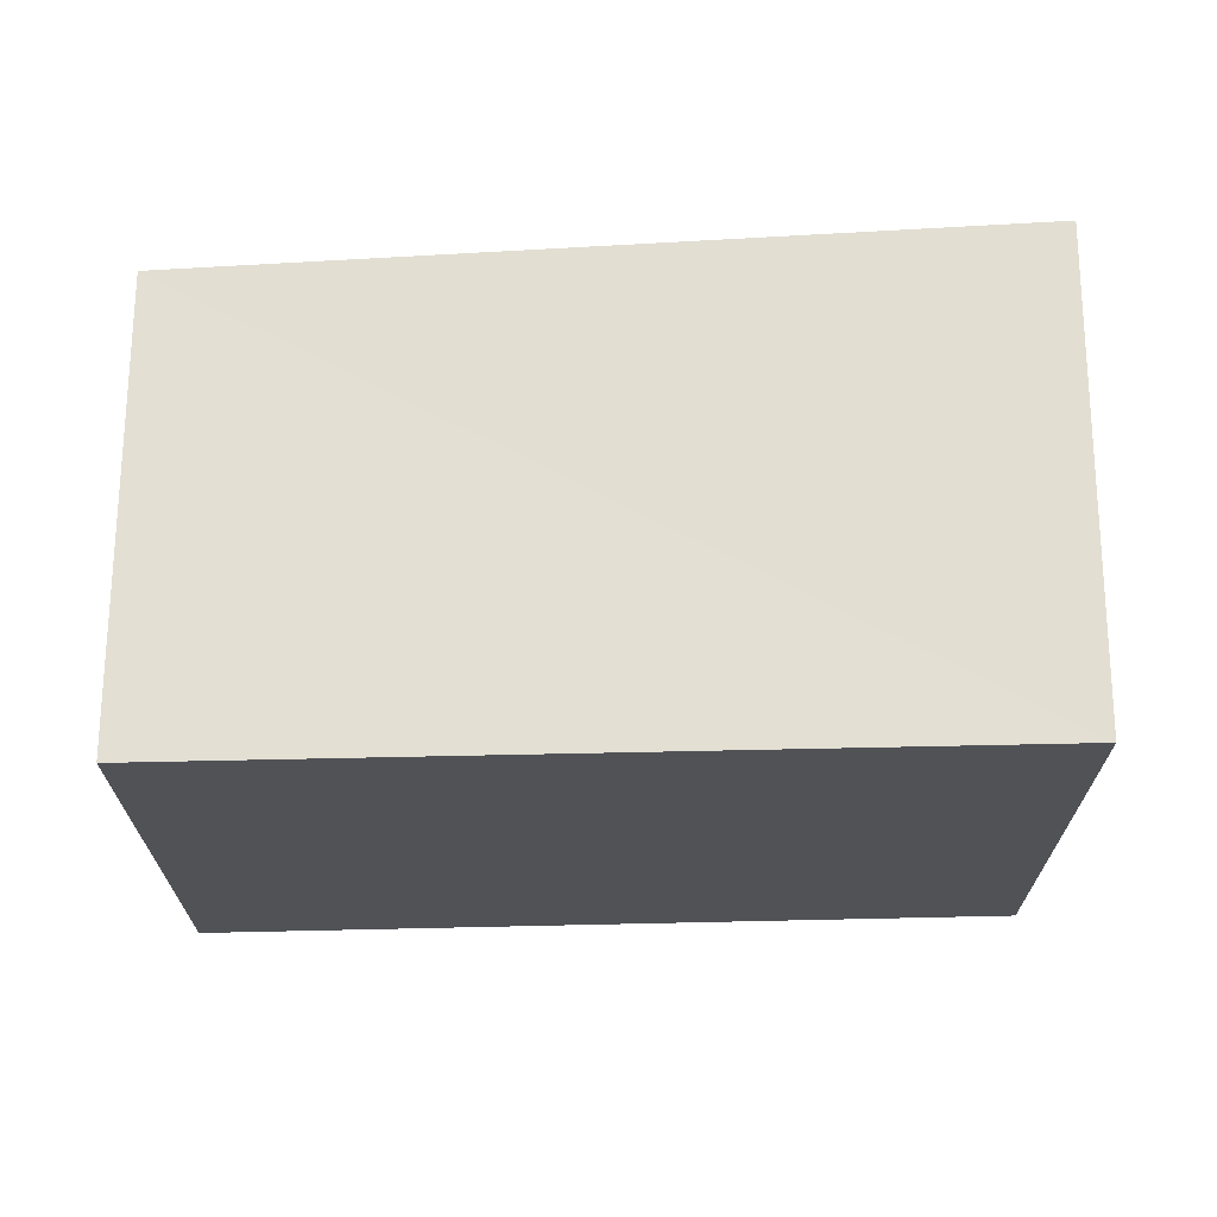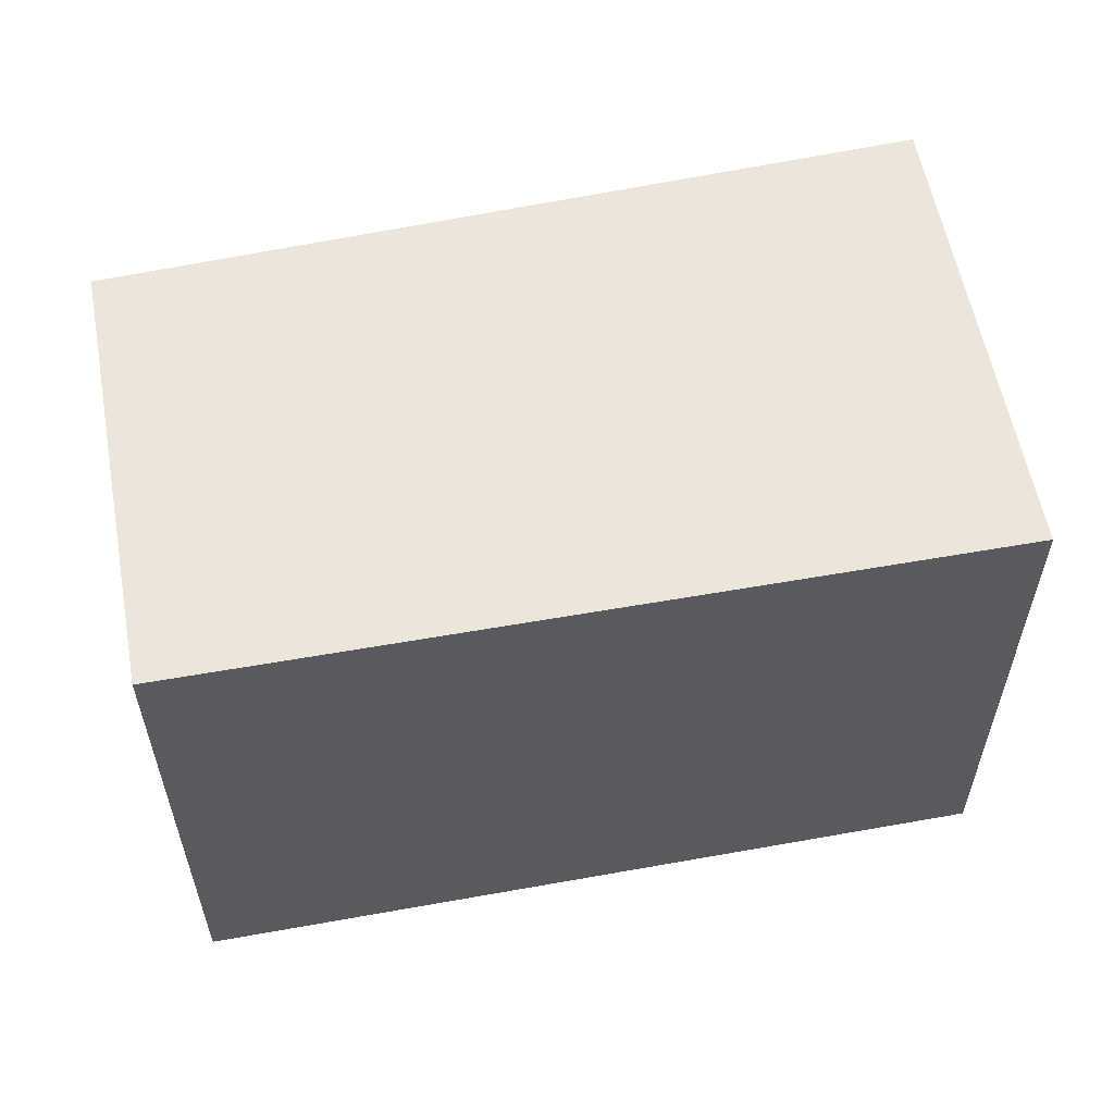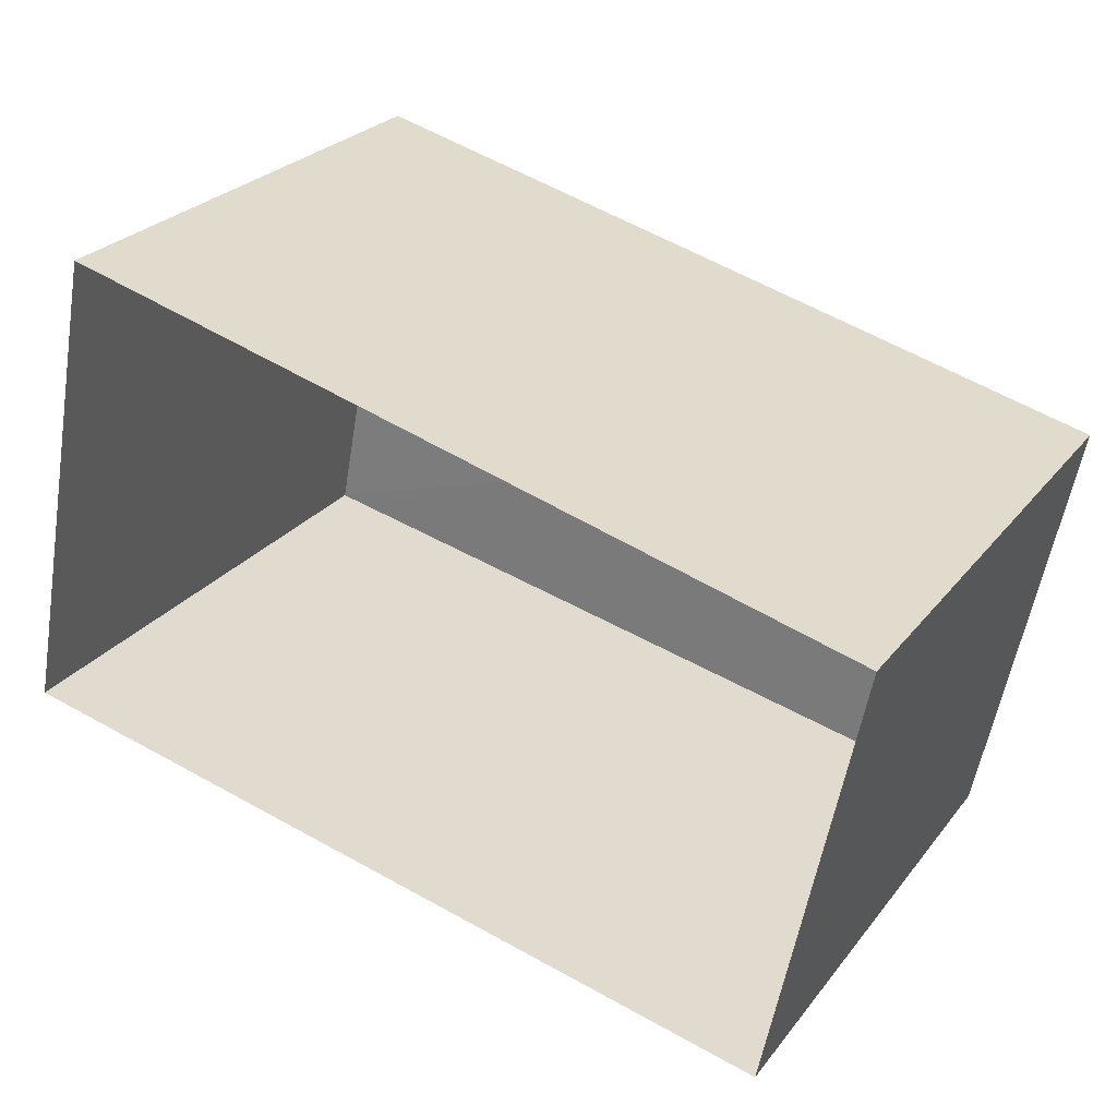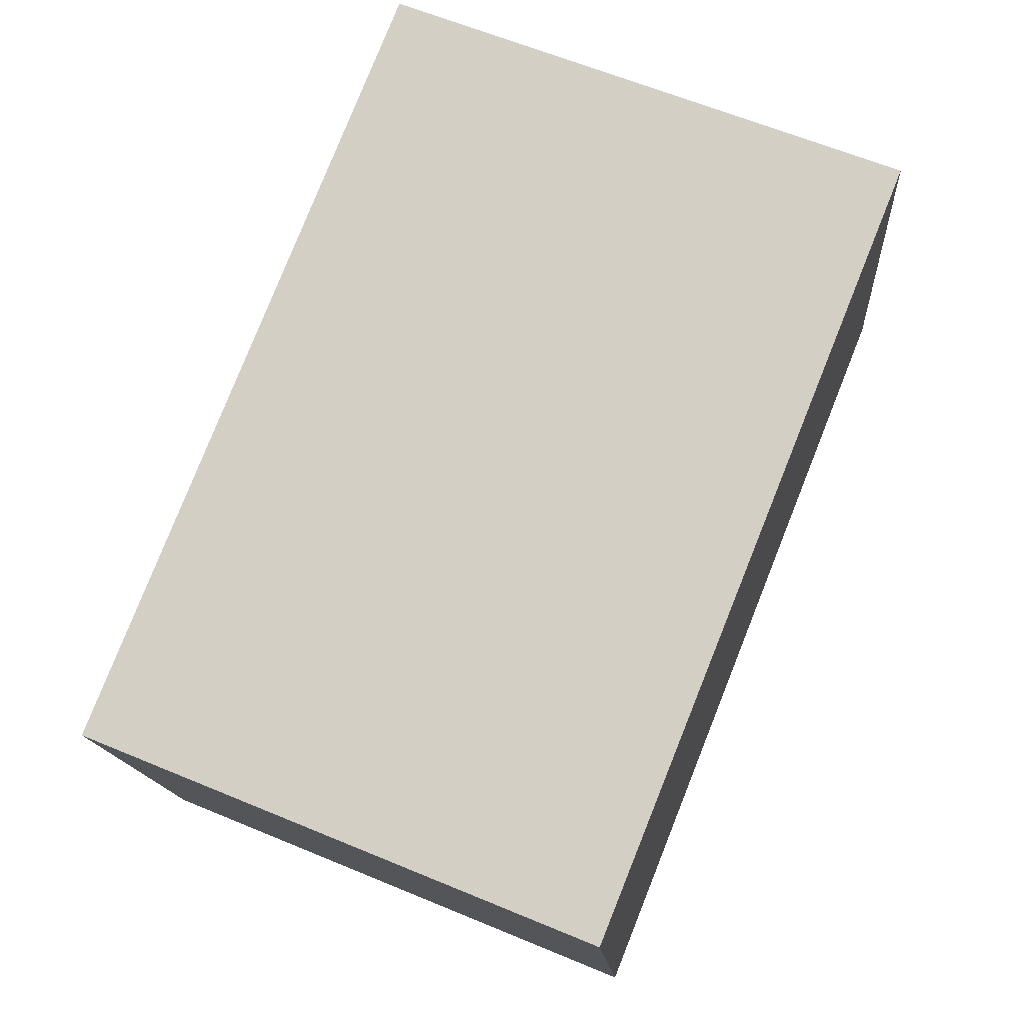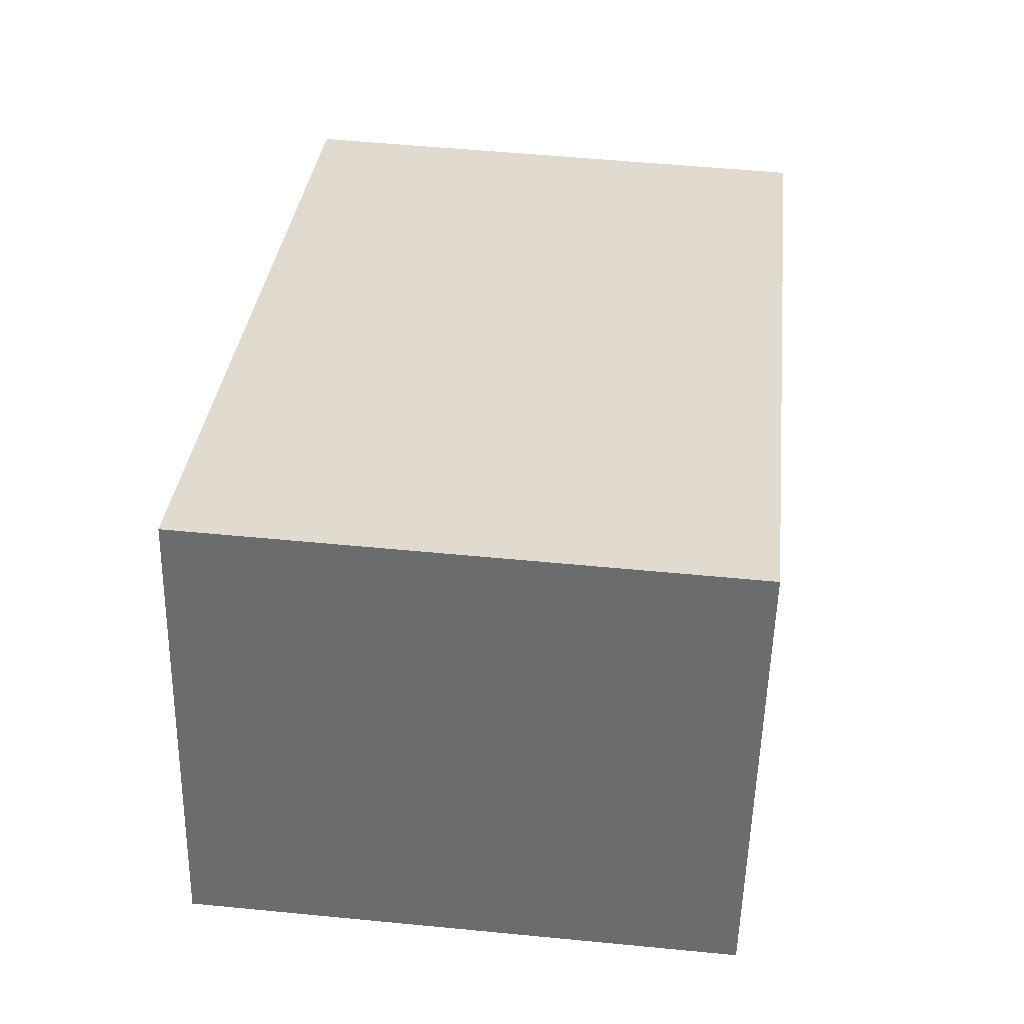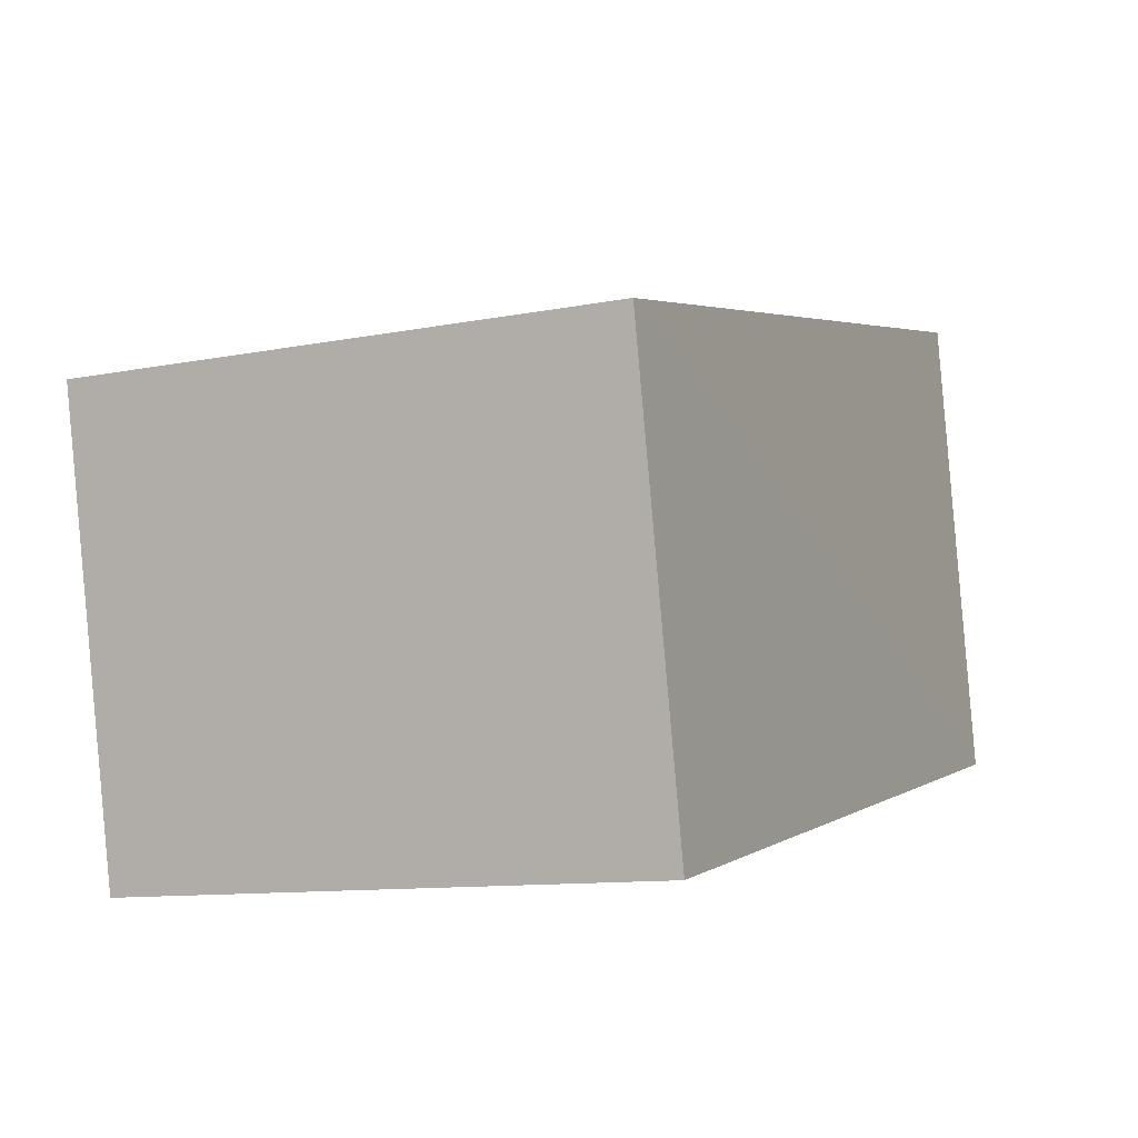
<metadata>
{"format":"obj","ext":"obj","renderer":"f3d","projection":"perspective","resolution":1024,"background":"white","views":[{"elev":67.7,"azim":10.8,"up":"+Z"},{"elev":57.1,"azim":0.7,"up":"+Z"},{"elev":26.9,"azim":-150.7,"up":"+Y"},{"elev":65.0,"azim":-67.6,"up":"+Y"},{"elev":46.8,"azim":96.4,"up":"+Y"},{"elev":-10.9,"azim":-64.0,"up":"+Y"}]}
</metadata>
<code>
v 1.234e+05 7.862e+05 15.24
v 1.234e+05 7.862e+05 15.24
v 1.234e+05 7.862e+05 15.24
v 1.234e+05 7.862e+05 15.24
v 1.234e+05 7.862e+05 17.37
v 1.234e+05 7.862e+05 17.37
v 1.234e+05 7.862e+05 17.37
v 1.234e+05 7.862e+05 17.37
f 1 2 3
f 1 4 2
f 5 6 7
f 5 8 6
f 7 1 3
f 7 6 1
f 8 4 1
f 6 8 1
f 5 2 4
f 8 5 4
f 5 3 2
f 5 7 3

</code>
